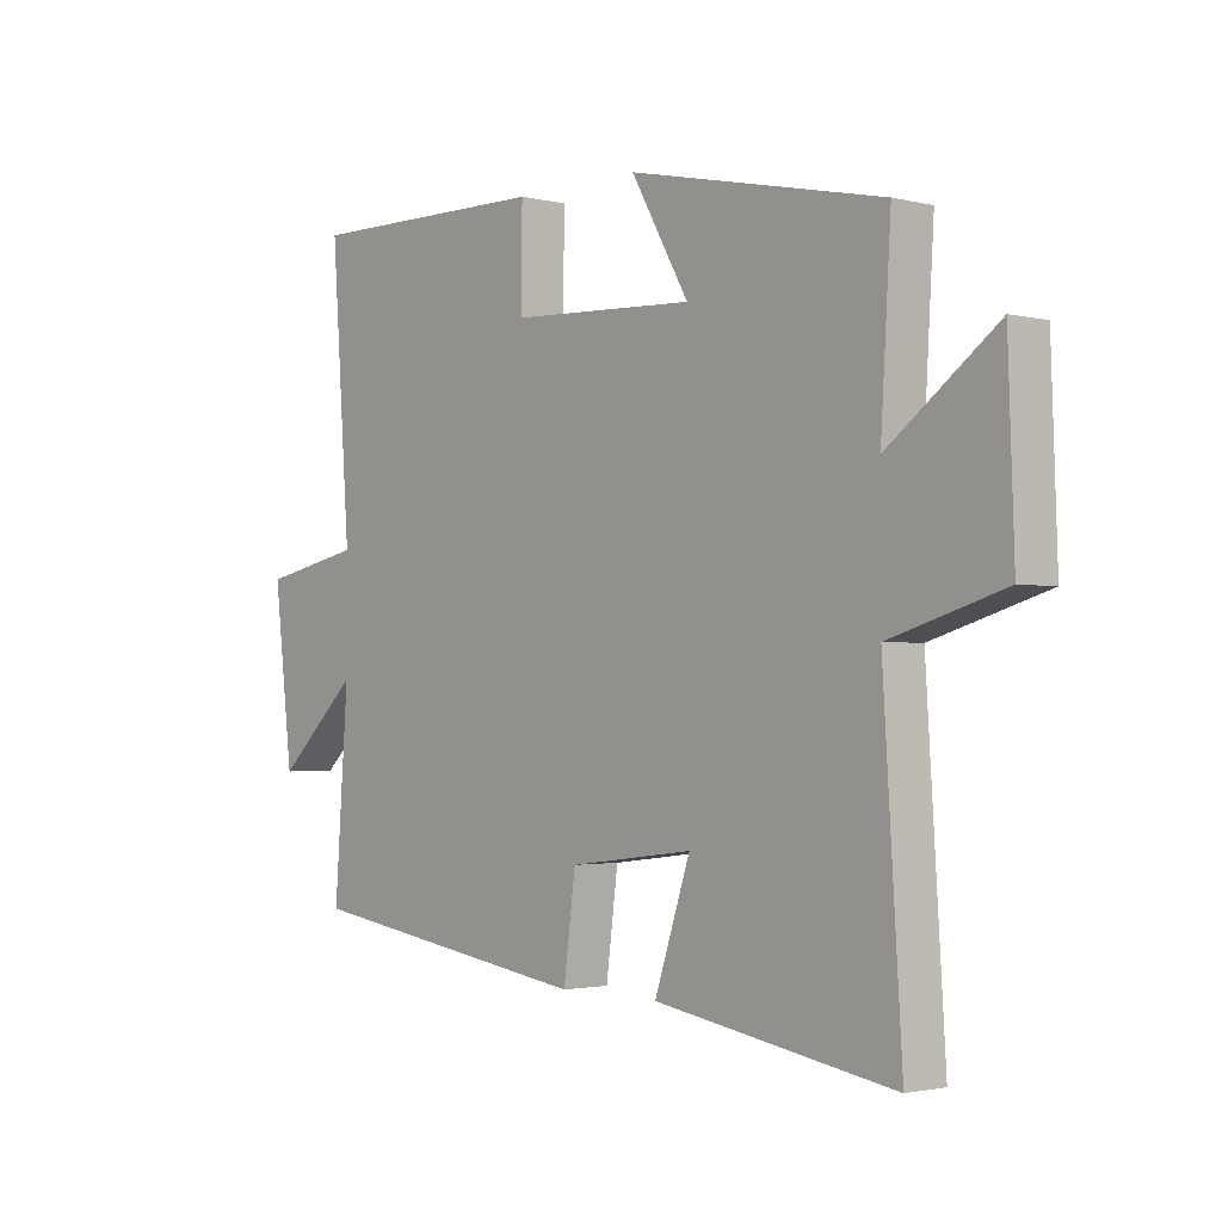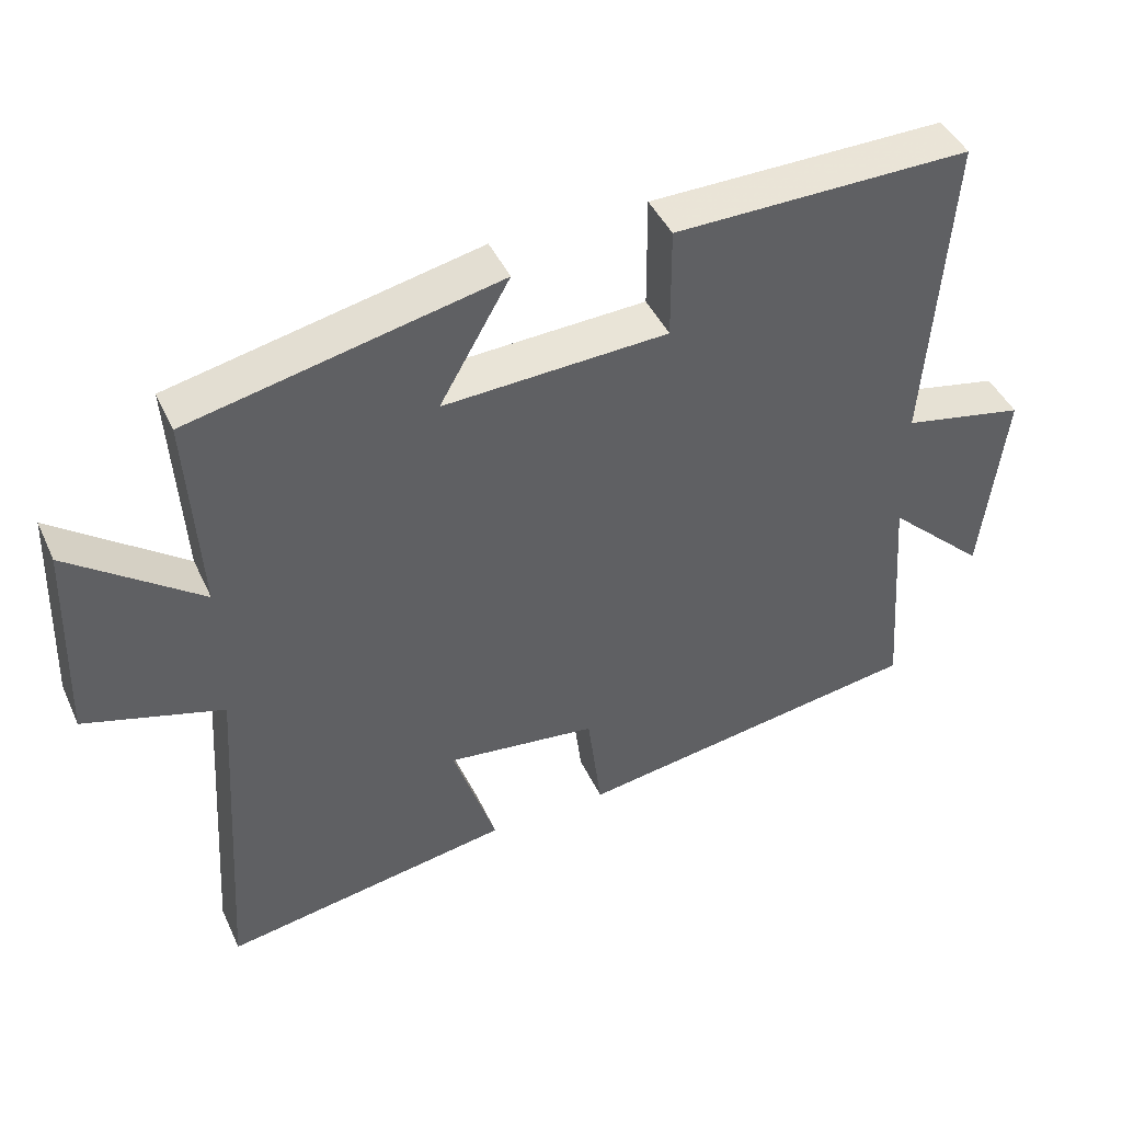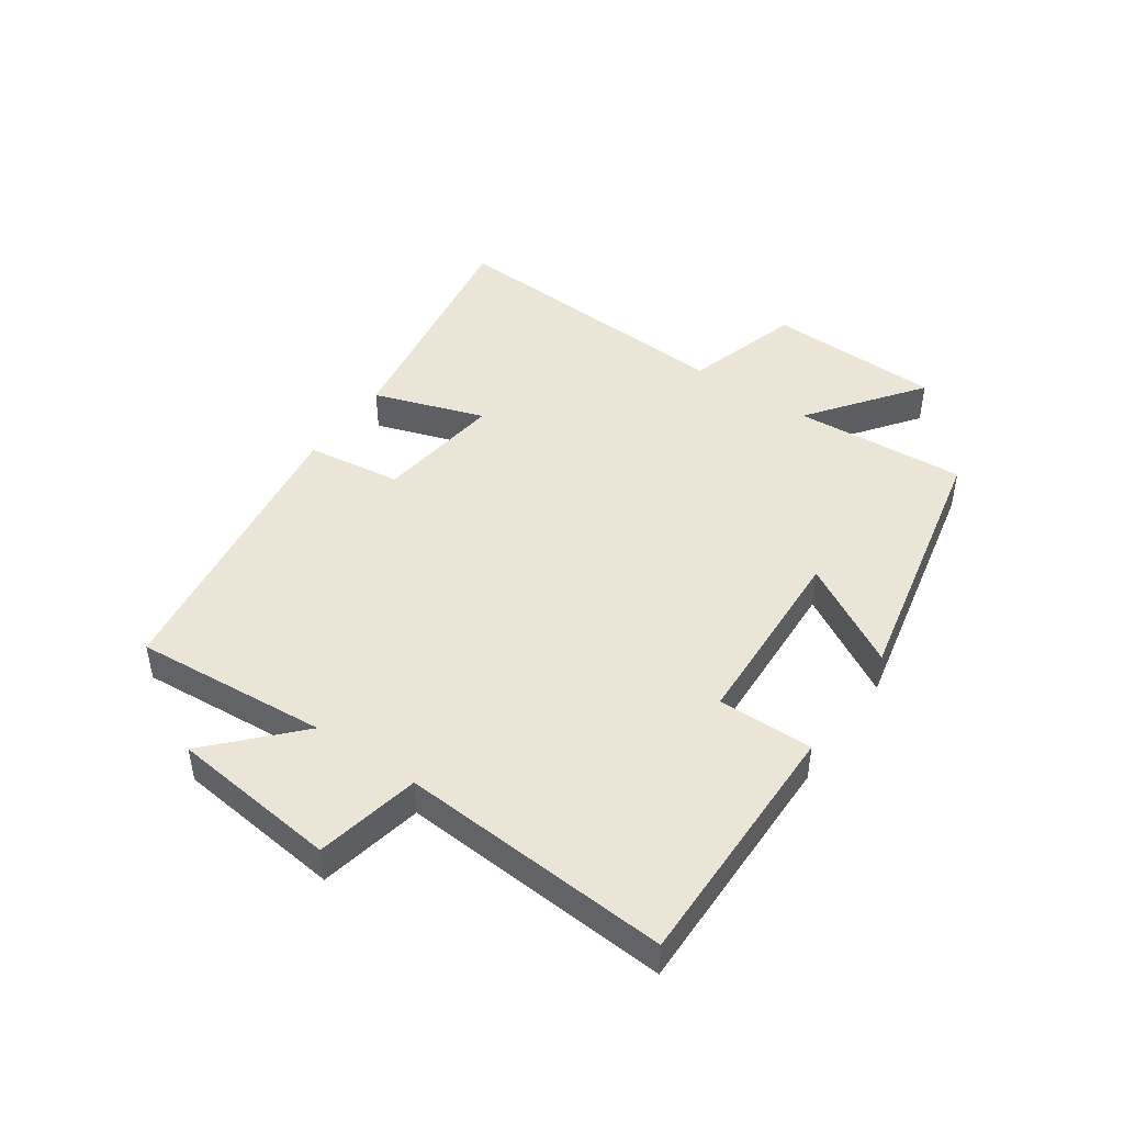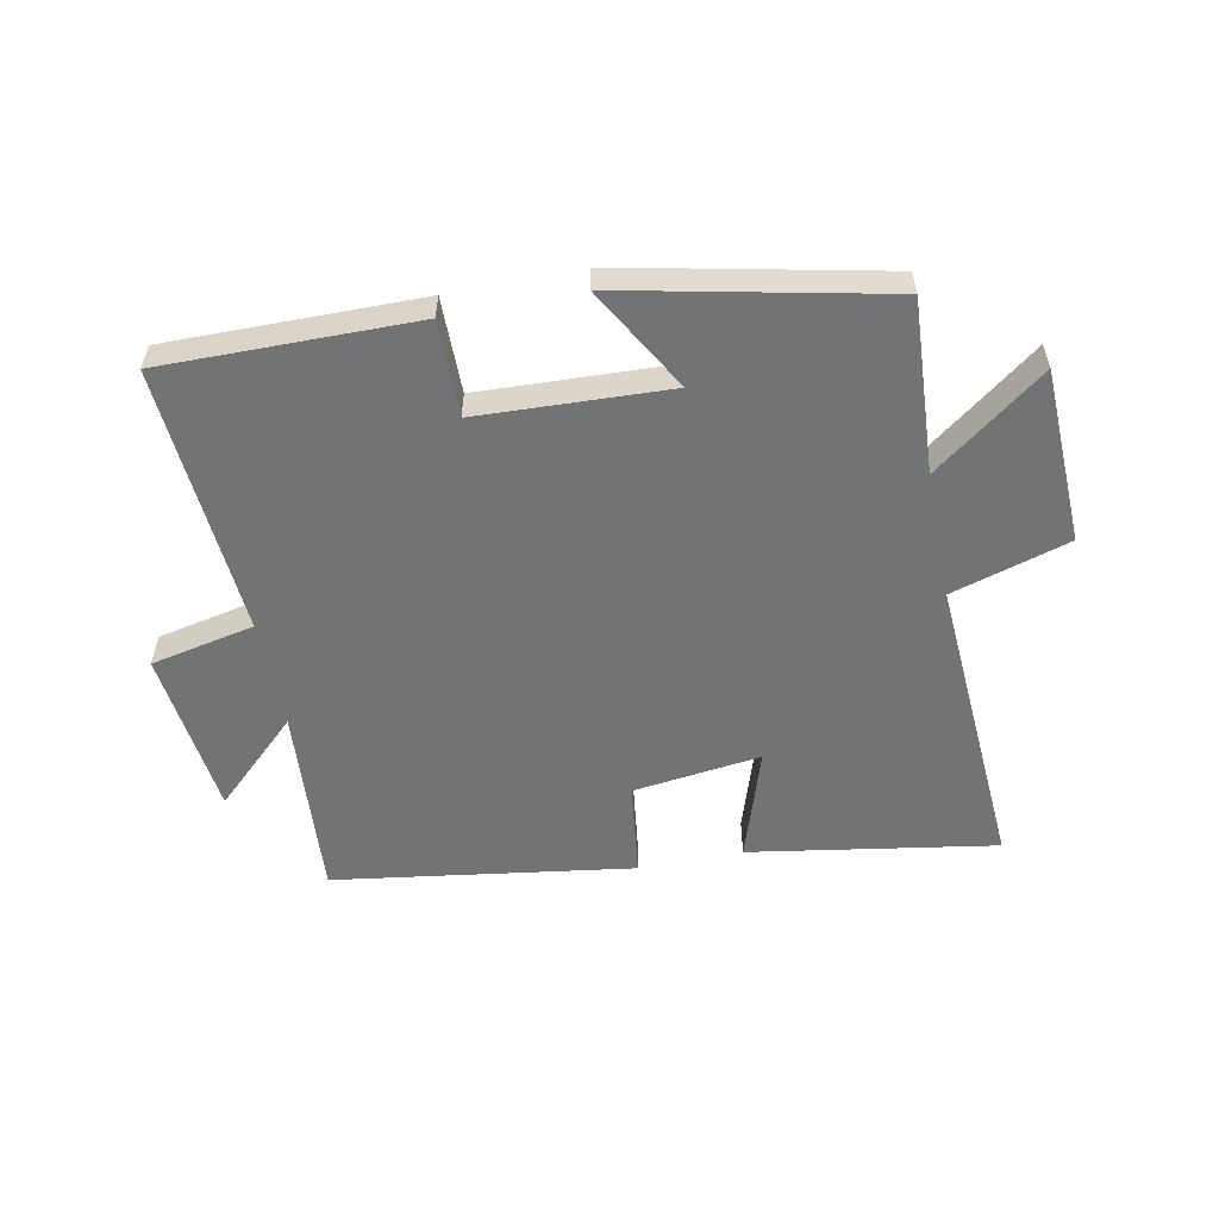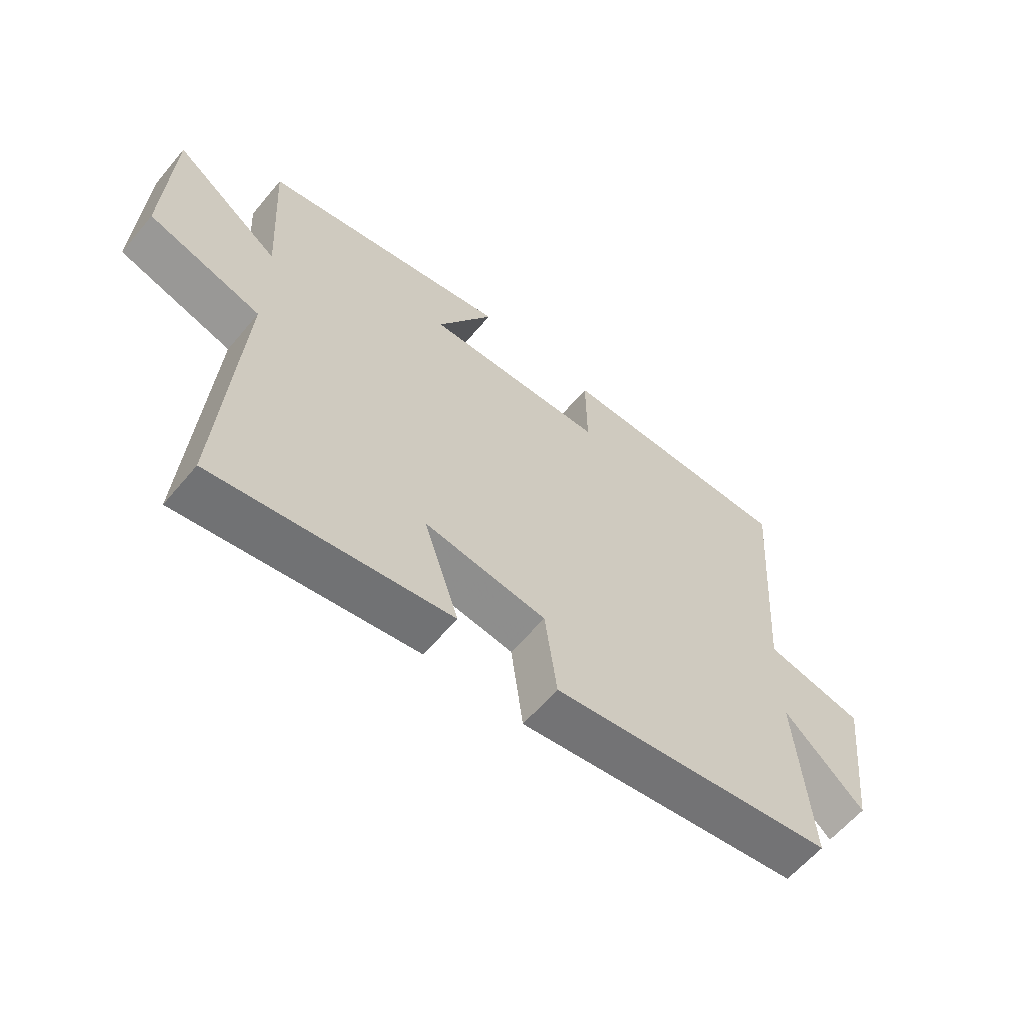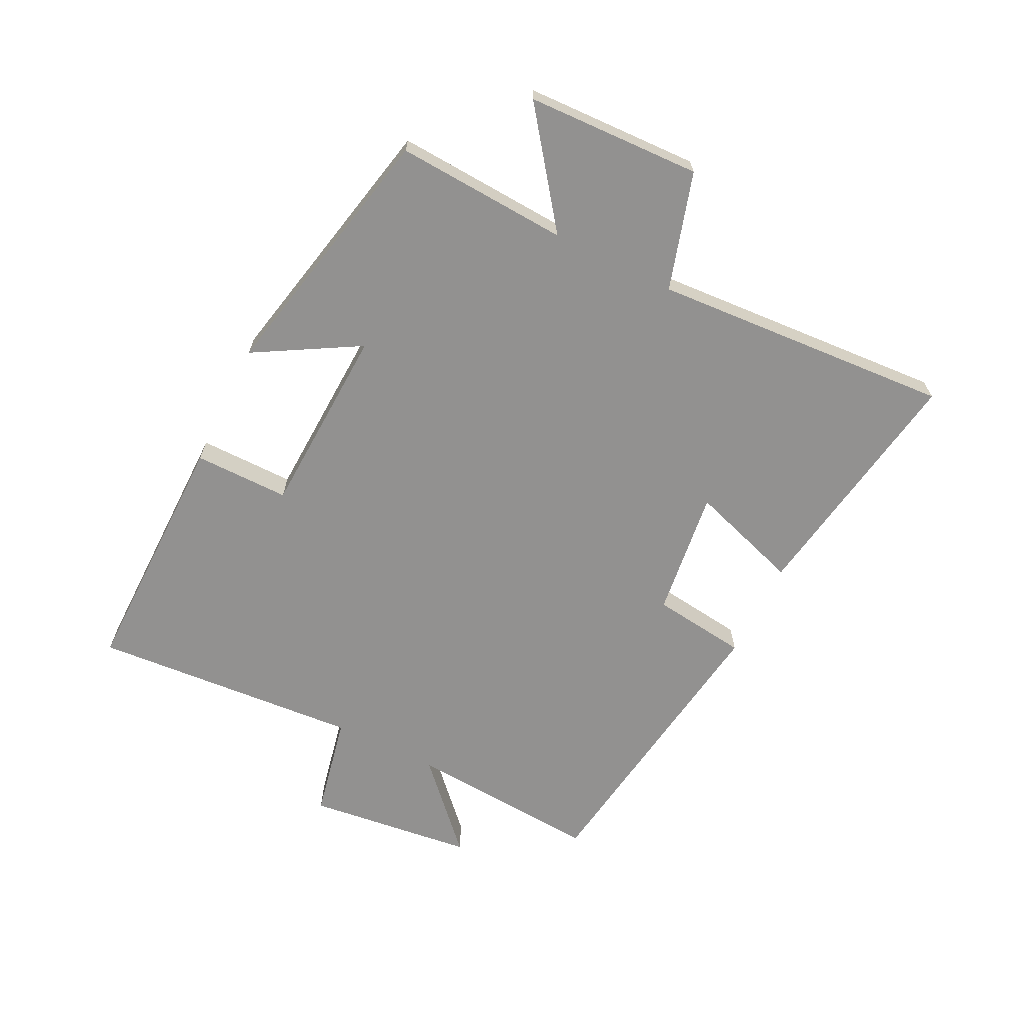
<metadata>
{"format":"obj","ext":"obj","renderer":"f3d","projection":"perspective","resolution":1024,"background":"white","views":[{"elev":-1.9,"azim":48.8,"up":"+Z"},{"elev":44.1,"azim":156.3,"up":"+Z"},{"elev":45.6,"azim":-55.4,"up":"+Y"},{"elev":-55.9,"azim":11.3,"up":"+Y"},{"elev":-61.0,"azim":140.1,"up":"+Z"},{"elev":-66.1,"azim":63.7,"up":"+Y"}]}
</metadata>
<code>
v 0.517 0.07 0.409
v 0.5 0.07 0.128
v 0.681 0.07 0.263
v 0.691 0.07 -0.021
v 0.5 0.07 -0.078
v 0.531 0.07 -0.566
v 0.131 0.07 -0.5
v 0.191 0.07 -0.319
v -0.017 0.07 -0.345
v -0.037 0.07 -0.5
v -0.523 0.07 -0.428
v -0.5 0.07 -0.113
v -0.637 0.07 -0.242
v -0.669 0.07 0.03
v -0.5 0.07 0.065
v -0.532 0.07 0.504
v -0.121 0.07 0.5
v -0.122 0.07 0.345
v 0.188 0.07 0.331
v 0.091 0.07 0.5
v 0.517 0 0.409
v 0.5 0 0.128
v 0.681 0 0.263
v 0.691 0 -0.021
v 0.5 0 -0.078
v 0.531 0 -0.566
v 0.131 0 -0.5
v 0.191 0 -0.319
v -0.017 0 -0.345
v -0.037 0 -0.5
v -0.523 0 -0.428
v -0.5 0 -0.113
v -0.637 0 -0.242
v -0.669 0 0.03
v -0.5 0 0.065
v -0.532 0 0.504
v -0.121 0 0.5
v -0.122 0 0.345
v 0.188 0 0.331
v 0.091 0 0.5
f 19 20 1 2
f 18 19 2
f 15 16 17 18
f 15 18 2
f 12 13 14 15
f 12 15 2
f 9 10 11 12
f 8 9 12 2
f 5 6 7 8
f 5 8 2 3
f 3 4 5
f 22 21 40 39
f 22 39 38
f 38 37 36 35
f 22 38 35
f 35 34 33 32
f 22 35 32
f 32 31 30 29
f 22 32 29 28
f 28 27 26 25
f 23 22 28 25
f 25 24 23
f 1 21 22 2
f 2 22 23 3
f 3 23 24 4
f 4 24 25 5
f 5 25 26 6
f 6 26 27 7
f 7 27 28 8
f 8 28 29 9
f 9 29 30 10
f 10 30 31 11
f 11 31 32 12
f 12 32 33 13
f 13 33 34 14
f 14 34 35 15
f 15 35 36 16
f 16 36 37 17
f 17 37 38 18
f 18 38 39 19
f 19 39 40 20
f 20 40 21 1

</code>
